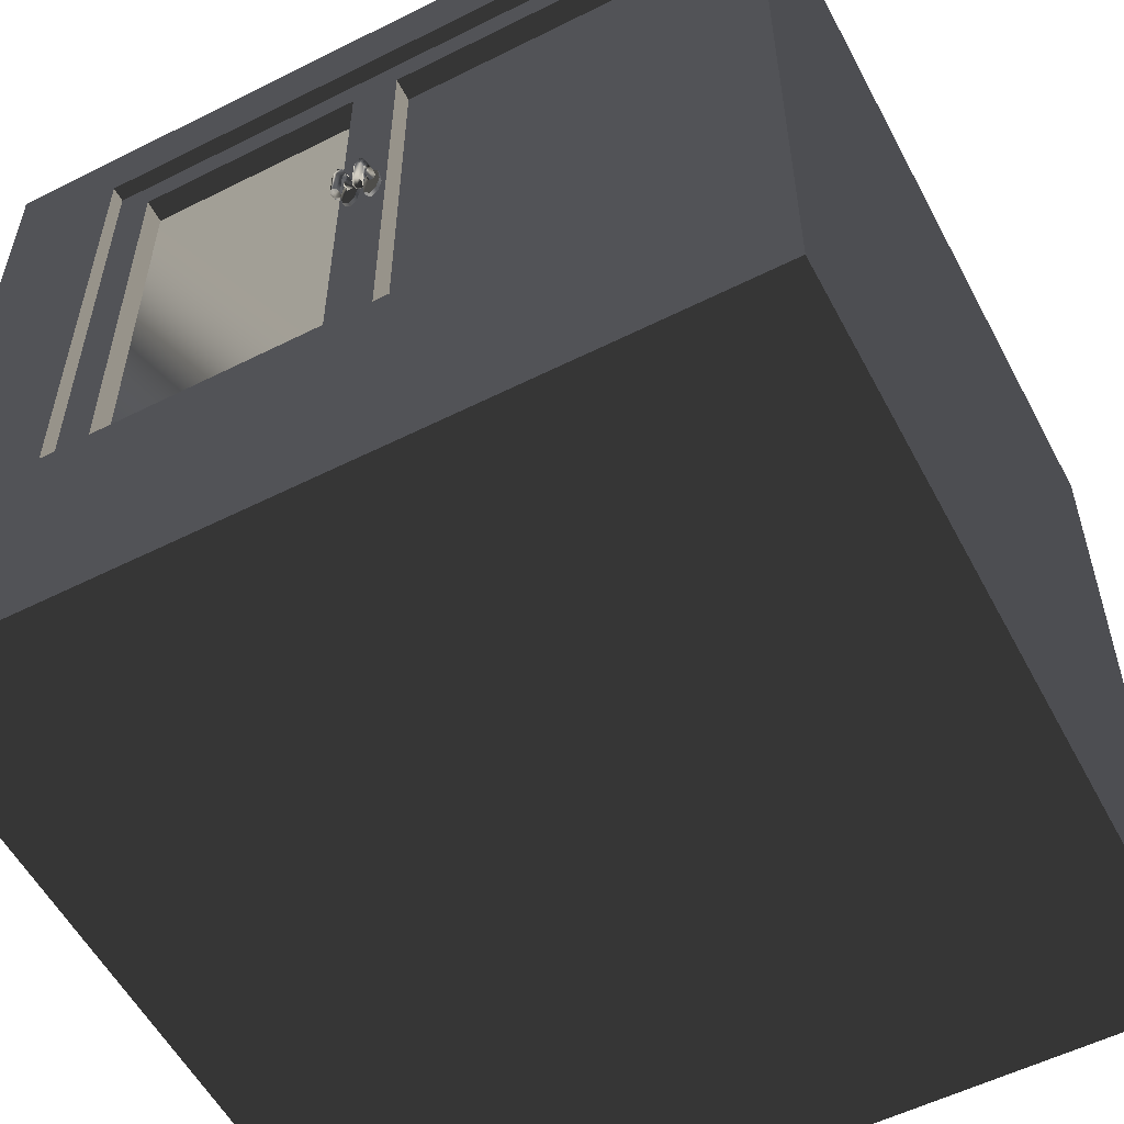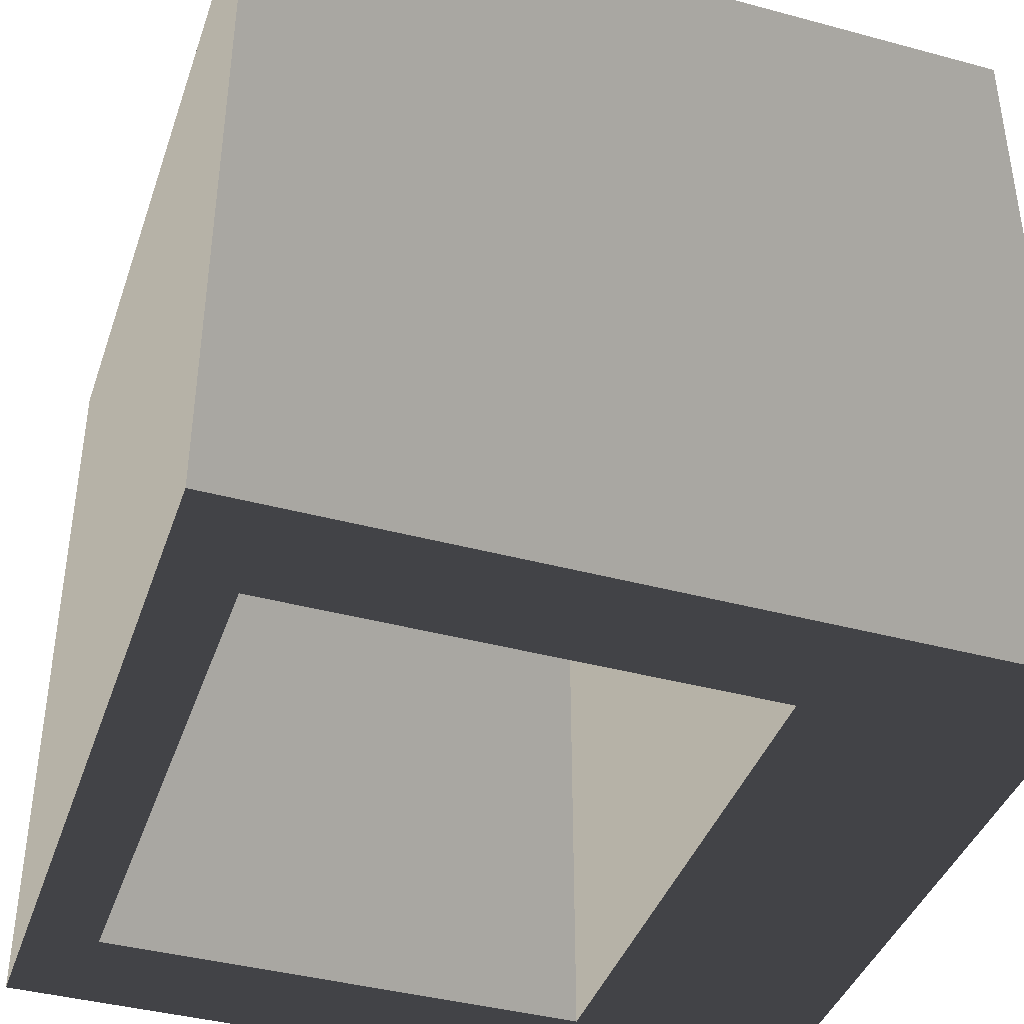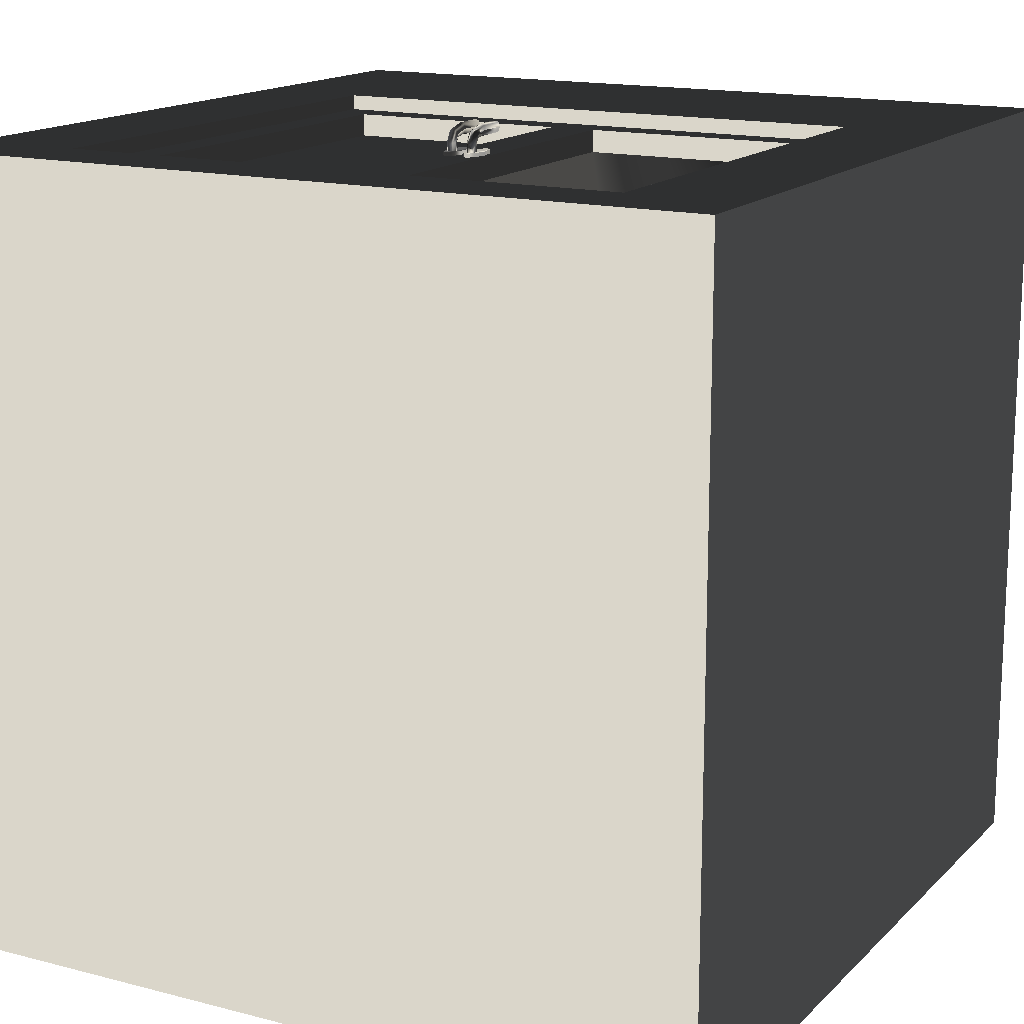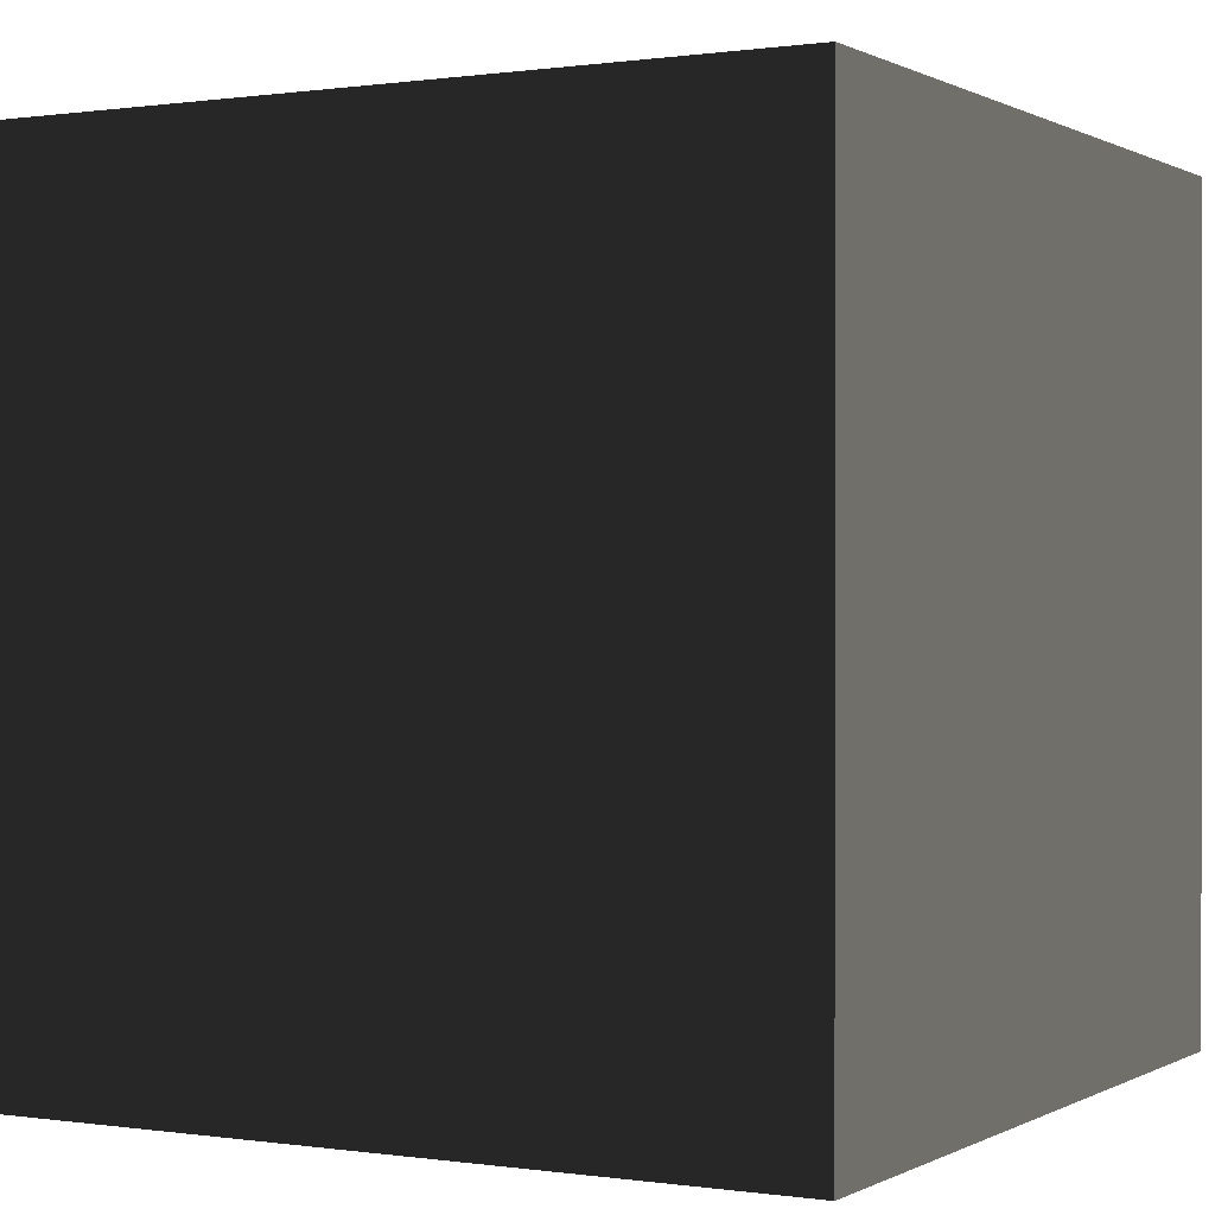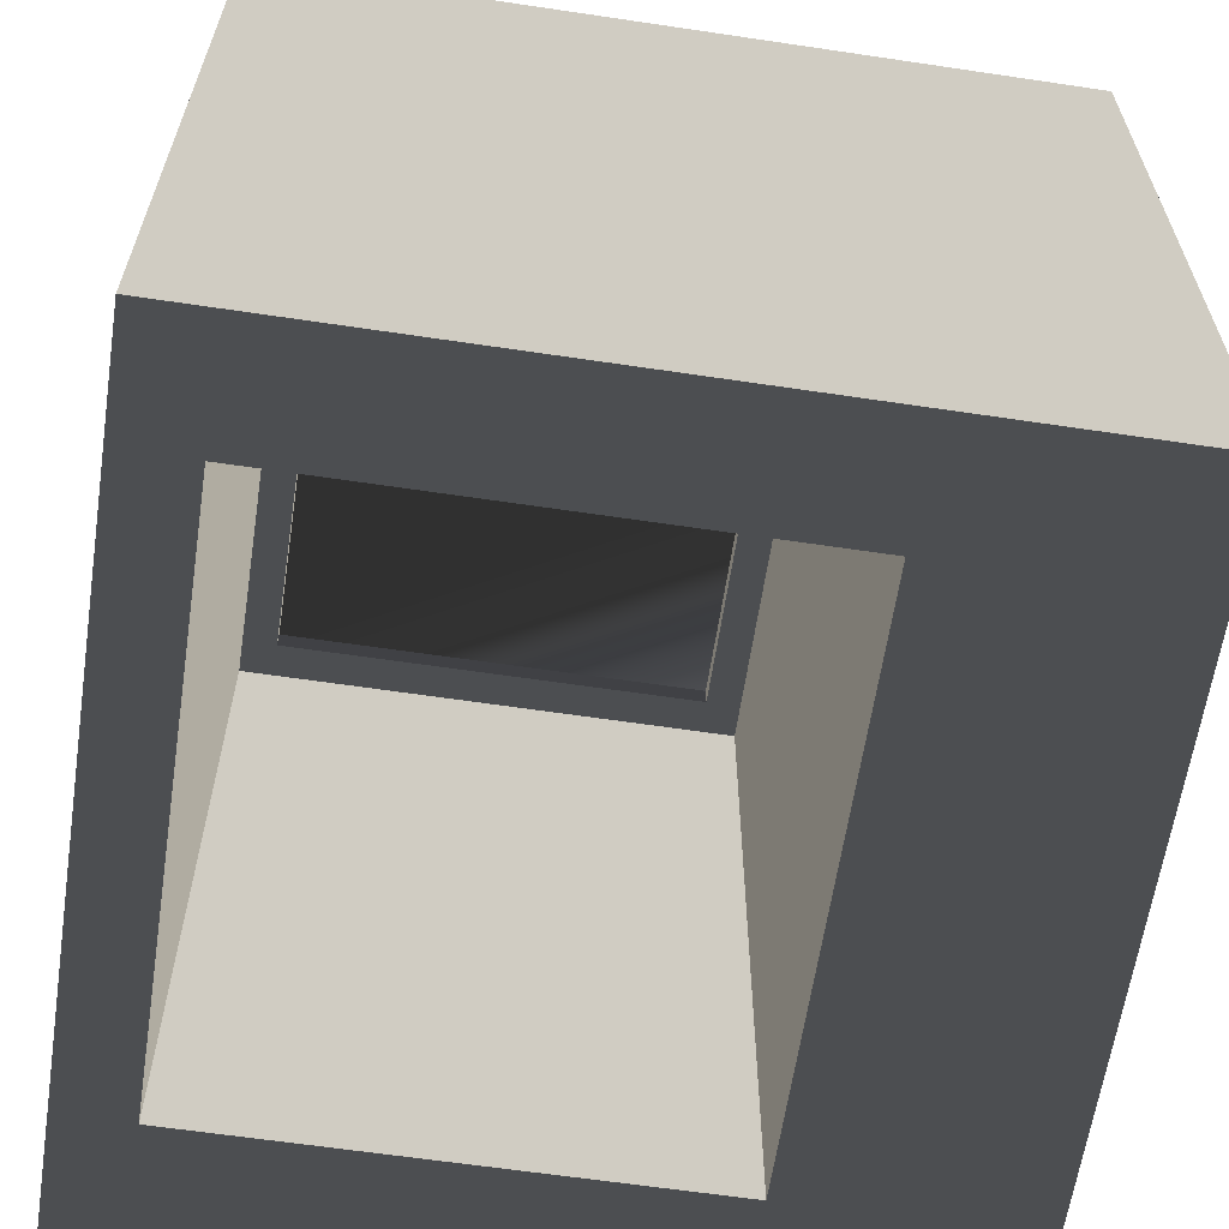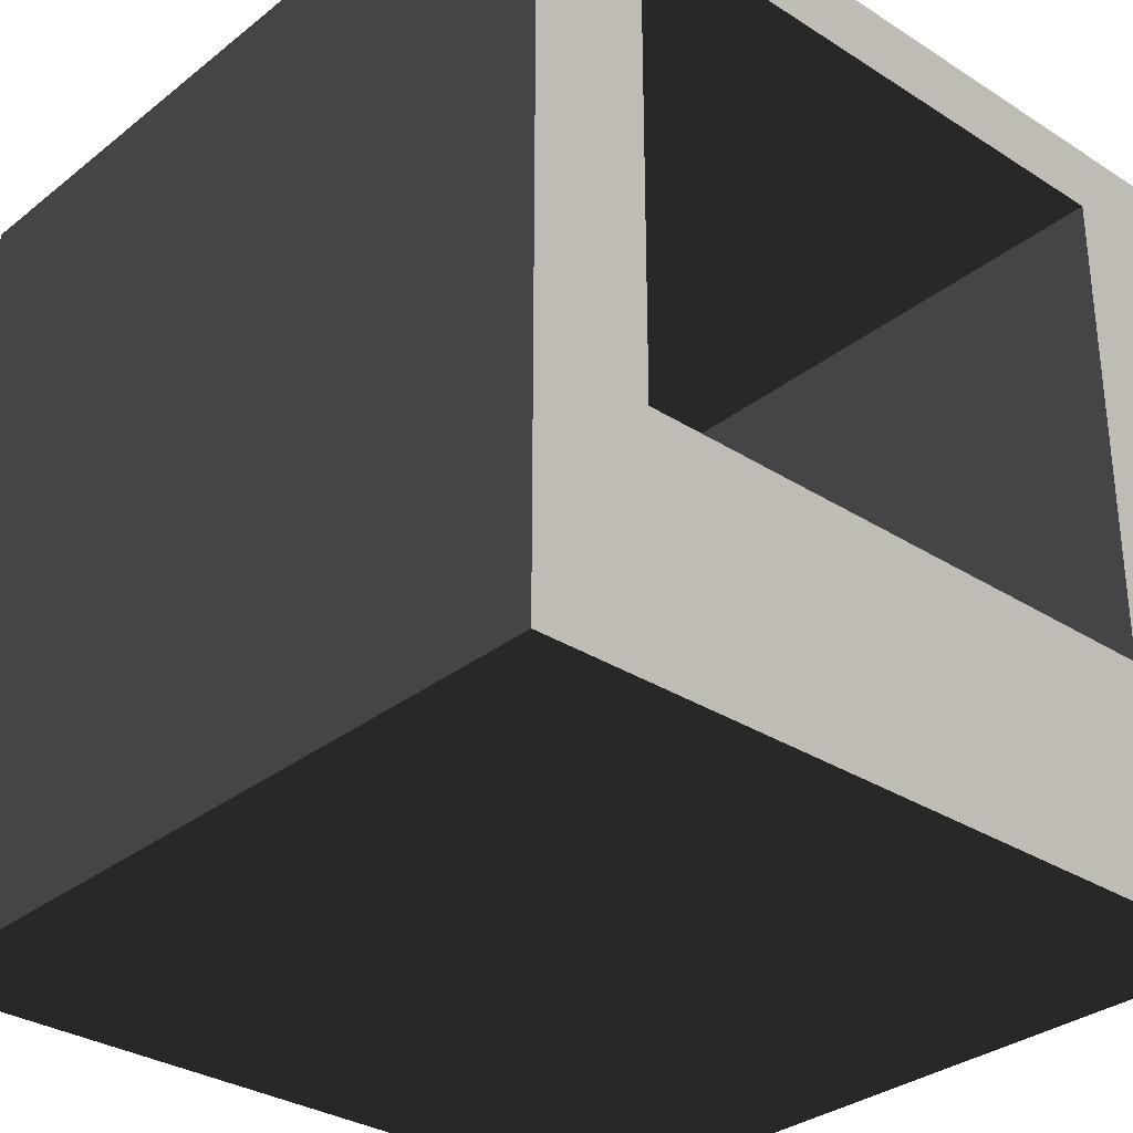
<metadata>
{"format":"obj","ext":"obj","renderer":"f3d","projection":"perspective","resolution":1024,"background":"white","views":[{"elev":-55.8,"azim":27.7,"up":"+Y"},{"elev":-40.5,"azim":-108.3,"up":"+Z"},{"elev":15.5,"azim":-151.4,"up":"+Z"},{"elev":0.3,"azim":118.9,"up":"+Z"},{"elev":-62.5,"azim":-98.6,"up":"+Z"},{"elev":-31.6,"azim":137.9,"up":"+Y"}]}
</metadata>
<code>
v  -50 0 50
v  -50 0 -50
v  50 0 -50
v  50 0 50
v  -50 100 50
v  50 100 50
v  50 100 -50
v  -50 100 -50
v  35.68 29.55 50
v  -35.68 29.55 50
v  35.68 91.16 50
v  -35.68 91.16 50
v  -35.68 91.16 -50
v  35.68 91.16 -50
v  -35.68 29.55 -50
v  35.68 29.55 -50
v  -35.68 29.55 41.87
v  35.68 29.55 41.87
v  35.68 29.55 48.12
v  -35.68 29.55 48.12
v  35.68 91.16 41.87
v  35.68 91.16 48.12
v  -35.68 91.16 41.87
v  -35.68 91.16 48.12
v  -31.44 33.79 41.87
v  -2.934 33.79 41.87
v  2.934 33.79 41.87
v  31.44 33.79 41.87
v  -31.44 86.92 41.87
v  31.44 86.92 41.87
v  2.934 86.92 41.87
v  -2.934 86.92 41.87
v  31.44 33.79 48.12
v  2.934 33.79 48.12
v  -2.934 33.79 48.12
v  -31.44 33.79 48.12
v  31.44 86.92 48.12
v  -31.44 86.92 48.12
v  -2.934 86.92 48.12
v  2.934 86.92 48.12
v  31.44 33.79 44.71
v  31.44 86.92 44.71
v  31.44 86.92 45.29
v  31.44 33.79 45.29
v  -31.44 86.92 44.71
v  -31.44 33.79 44.71
v  -31.44 33.79 45.29
v  -31.44 86.92 45.29
v  -2.934 33.79 45.29
v  -2.934 33.79 44.71
v  2.934 33.79 44.71
v  2.934 33.79 45.29
v  2.934 86.92 45.29
v  2.934 86.92 44.71
v  -2.934 86.92 44.71
v  -2.934 86.92 45.29
o Box001
g Box001
f -56 -55 -54
f -54 -53 -56
f -52 -51 -50
f -50 -49 -52
f -52 -49 -55
f -55 -56 -52
f -50 -51 -53
f -53 -54 -50
f -56 -53 -48
f -48 -47 -56
f -53 -51 -46
f -46 -48 -53
f -51 -52 -45
f -45 -46 -51
f -52 -56 -47
f -47 -45 -52
f -44 -49 -50
f -50 -43 -44
f -42 -55 -49
f -49 -44 -42
f -41 -43 -50
f -50 -54 -41
f -41 -54 -55
f -55 -42 -41
f -41 -42 -40
f -40 -39 -41
f -47 -48 -38
f -38 -37 -47
f -43 -41 -39
f -39 -36 -43
f -48 -46 -35
f -35 -38 -48
f -44 -43 -36
f -36 -34 -44
f -46 -45 -33
f -33 -35 -46
f -42 -44 -34
f -34 -40 -42
f -45 -47 -37
f -37 -33 -45
f -39 -40 -32
f -39 -32 -31
f -39 -31 -30
f -39 -30 -29
f -40 -34 -28
f -28 -32 -40
f -34 -36 -27
f -34 -27 -26
f -34 -26 -25
f -34 -25 -28
f -36 -39 -29
f -29 -27 -36
f -37 -38 -24
f -37 -24 -23
f -37 -23 -22
f -37 -22 -21
f -38 -35 -20
f -20 -24 -38
f -35 -33 -19
f -35 -19 -18
f -35 -18 -17
f -35 -17 -20
f -33 -37 -21
f -21 -19 -33
f -18 -22 -23
f -23 -17 -18
f -26 -30 -31
f -31 -25 -26
f -27 -29 -16
f -16 -15 -27
f -24 -20 -14
f -14 -13 -24
f -32 -28 -12
f -12 -11 -32
f -19 -21 -10
f -10 -9 -19
f -21 -22 -8
f -8 -10 -21
f -31 -32 -11
f -11 -7 -31
f -29 -30 -6
f -6 -16 -29
f -23 -24 -13
f -13 -5 -23
f -20 -17 -4
f -4 -14 -20
f -26 -27 -15
f -15 -3 -26
f -28 -25 -2
f -2 -12 -28
f -18 -19 -9
f -9 -1 -18
f -25 -31 -7
f -7 -2 -25
f -22 -18 -1
f -1 -8 -22
f -17 -23 -5
f -5 -4 -17
f -30 -26 -3
f -3 -6 -30
f -9 -10 -8
f -8 -1 -9
f -4 -5 -13
f -13 -14 -4
f -15 -16 -6
f -6 -3 -15
f -2 -7 -11
f -11 -12 -2
v  -1.034 56.72 50.46
v  -0.871 56.72 51
v  -1.427 55.82 51
v  -2.522 61.48 48.6
v  -2.201 63.42 48.6
v  -2.201 63.42 48.1
v  -2.522 61.48 48.1
v  -1.427 64.22 48.6
v  -1.427 64.22 48.1
v  -0.6539 63.42 48.6
v  -0.6539 63.42 48.1
v  -0.3335 61.48 48.6
v  -0.3335 61.48 48.1
v  -0.6539 59.54 48.6
v  -0.6539 59.54 48.1
v  -1.427 58.74 48.6
v  -1.427 58.74 48.1
v  -2.201 59.54 48.6
v  -2.201 59.54 48.1
v  -1.984 62.64 48.6
v  -1.821 63.18 48.6
v  -1.821 62.1 48.6
v  -1.427 61.87 48.6
v  -1.034 62.1 48.6
v  -0.871 62.64 48.6
v  -1.034 63.18 48.6
v  -1.427 63.4 48.6
v  -1.984 62.64 49.6
v  -1.821 63.18 49.6
v  -1.821 62.1 49.6
v  -1.427 61.87 49.6
v  -1.034 62.1 49.6
v  -0.871 62.64 49.6
v  -1.034 63.18 49.6
v  -1.427 63.4 49.6
v  -1.984 62.04 50.59
v  -1.821 62.38 51.01
v  -1.821 61.7 50.18
v  -1.427 61.56 50
v  -1.034 61.7 50.18
v  -0.871 62.04 50.59
v  -1.034 62.38 51.01
v  -1.427 62.52 51.18
v  -1.984 60.37 51
v  -1.821 60.37 51.54
v  -1.821 60.37 50.46
v  -1.427 60.37 50.24
v  -1.034 60.37 50.46
v  -0.871 60.37 51
v  -1.034 60.37 51.54
v  -1.427 60.37 51.76
v  -1.984 56.72 51
v  -1.821 56.72 51.54
v  -1.821 56.72 50.46
v  -1.427 56.72 50.24
v  -1.034 56.72 51.54
v  -1.427 56.72 51.77
o Cylinder001
g Cylinder001
f -57 -56 -55
f -54 -53 -52
f -52 -51 -54
f -53 -50 -49
f -49 -52 -53
f -50 -48 -47
f -47 -49 -50
f -48 -46 -45
f -45 -47 -48
f -46 -44 -43
f -43 -45 -46
f -44 -42 -41
f -41 -43 -44
f -42 -40 -39
f -39 -41 -42
f -40 -54 -51
f -51 -39 -40
f -51 -52 -49
f -49 -47 -45
f -45 -43 -41
f -49 -45 -41
f -51 -49 -41
f -39 -51 -41
f -53 -54 -38
f -38 -37 -53
f -54 -40 -36
f -36 -38 -54
f -40 -42 -35
f -35 -36 -40
f -42 -44 -34
f -34 -35 -42
f -44 -46 -33
f -33 -34 -44
f -46 -48 -32
f -32 -33 -46
f -48 -50 -31
f -31 -32 -48
f -50 -53 -37
f -37 -31 -50
f -37 -38 -30
f -30 -29 -37
f -38 -36 -28
f -28 -30 -38
f -36 -35 -27
f -27 -28 -36
f -35 -34 -26
f -26 -27 -35
f -34 -33 -25
f -25 -26 -34
f -33 -32 -24
f -24 -25 -33
f -32 -31 -23
f -23 -24 -32
f -31 -37 -29
f -29 -23 -31
f -29 -30 -22
f -22 -21 -29
f -30 -28 -20
f -20 -22 -30
f -28 -27 -19
f -19 -20 -28
f -27 -26 -18
f -18 -19 -27
f -26 -25 -17
f -17 -18 -26
f -25 -24 -16
f -16 -17 -25
f -24 -23 -15
f -15 -16 -24
f -23 -29 -21
f -21 -15 -23
f -21 -22 -14
f -14 -13 -21
f -22 -20 -12
f -12 -14 -22
f -20 -19 -11
f -11 -12 -20
f -19 -18 -10
f -10 -11 -19
f -18 -17 -9
f -9 -10 -18
f -17 -16 -8
f -8 -9 -17
f -16 -15 -7
f -7 -8 -16
f -15 -21 -13
f -13 -7 -15
f -13 -14 -6
f -6 -5 -13
f -14 -12 -4
f -4 -6 -14
f -12 -11 -3
f -3 -4 -12
f -11 -10 -57
f -57 -3 -11
f -10 -9 -56
f -56 -57 -10
f -9 -8 -2
f -2 -56 -9
f -8 -7 -1
f -1 -2 -8
f -7 -13 -5
f -5 -1 -7
f -4 -3 -55
f -56 -2 -55
f -55 -1 -5
f -5 -6 -55
f -55 -3 -57
f -2 -1 -55
f -55 -6 -4
v  1.678 56.72 50.46
v  1.841 56.72 51
v  1.284 55.82 51
v  0.1903 61.48 48.6
v  0.5108 63.42 48.6
v  0.5108 63.42 48.1
v  0.1903 61.48 48.1
v  1.284 64.22 48.6
v  1.284 64.22 48.1
v  2.058 63.42 48.6
v  2.058 63.42 48.1
v  2.378 61.48 48.6
v  2.378 61.48 48.1
v  2.058 59.54 48.6
v  2.058 59.54 48.1
v  1.284 58.74 48.6
v  1.284 58.74 48.1
v  0.5108 59.54 48.6
v  0.5108 59.54 48.1
v  0.7278 62.64 48.6
v  0.8909 63.18 48.6
v  0.8909 62.1 48.6
v  1.284 61.87 48.6
v  1.678 62.1 48.6
v  1.841 62.64 48.6
v  1.678 63.18 48.6
v  1.284 63.4 48.6
v  0.7278 62.64 49.6
v  0.8909 63.18 49.6
v  0.8909 62.1 49.6
v  1.284 61.87 49.6
v  1.678 62.1 49.6
v  1.841 62.64 49.6
v  1.678 63.18 49.6
v  1.284 63.4 49.6
v  0.7278 62.04 50.59
v  0.8909 62.38 51.01
v  0.8909 61.7 50.18
v  1.284 61.56 50
v  1.678 61.7 50.18
v  1.841 62.04 50.59
v  1.678 62.38 51.01
v  1.284 62.52 51.18
v  0.7279 60.37 51
v  0.8909 60.37 51.54
v  0.8909 60.37 50.46
v  1.284 60.37 50.24
v  1.678 60.37 50.46
v  1.841 60.37 51
v  1.678 60.37 51.54
v  1.284 60.37 51.76
v  0.7279 56.72 51
v  0.8909 56.72 51.54
v  0.8909 56.72 50.46
v  1.284 56.72 50.24
v  1.678 56.72 51.54
v  1.284 56.72 51.77
o Cylinder002
g Cylinder002
f -57 -56 -55
f -54 -53 -52
f -52 -51 -54
f -53 -50 -49
f -49 -52 -53
f -50 -48 -47
f -47 -49 -50
f -48 -46 -45
f -45 -47 -48
f -46 -44 -43
f -43 -45 -46
f -44 -42 -41
f -41 -43 -44
f -42 -40 -39
f -39 -41 -42
f -40 -54 -51
f -51 -39 -40
f -51 -52 -49
f -49 -47 -45
f -45 -43 -41
f -49 -45 -41
f -51 -49 -41
f -39 -51 -41
f -53 -54 -38
f -38 -37 -53
f -54 -40 -36
f -36 -38 -54
f -40 -42 -35
f -35 -36 -40
f -42 -44 -34
f -34 -35 -42
f -44 -46 -33
f -33 -34 -44
f -46 -48 -32
f -32 -33 -46
f -48 -50 -31
f -31 -32 -48
f -50 -53 -37
f -37 -31 -50
f -37 -38 -30
f -30 -29 -37
f -38 -36 -28
f -28 -30 -38
f -36 -35 -27
f -27 -28 -36
f -35 -34 -26
f -26 -27 -35
f -34 -33 -25
f -25 -26 -34
f -33 -32 -24
f -24 -25 -33
f -32 -31 -23
f -23 -24 -32
f -31 -37 -29
f -29 -23 -31
f -29 -30 -22
f -22 -21 -29
f -30 -28 -20
f -20 -22 -30
f -28 -27 -19
f -19 -20 -28
f -27 -26 -18
f -18 -19 -27
f -26 -25 -17
f -17 -18 -26
f -25 -24 -16
f -16 -17 -25
f -24 -23 -15
f -15 -16 -24
f -23 -29 -21
f -21 -15 -23
f -21 -22 -14
f -14 -13 -21
f -22 -20 -12
f -12 -14 -22
f -20 -19 -11
f -11 -12 -20
f -19 -18 -10
f -10 -11 -19
f -18 -17 -9
f -9 -10 -18
f -17 -16 -8
f -8 -9 -17
f -16 -15 -7
f -7 -8 -16
f -15 -21 -13
f -13 -7 -15
f -13 -14 -6
f -6 -5 -13
f -14 -12 -4
f -4 -6 -14
f -12 -11 -3
f -3 -4 -12
f -11 -10 -57
f -57 -3 -11
f -10 -9 -56
f -56 -57 -10
f -9 -8 -2
f -2 -56 -9
f -8 -7 -1
f -1 -2 -8
f -7 -13 -5
f -5 -1 -7
f -4 -3 -55
f -56 -2 -55
f -55 -1 -5
f -5 -6 -55
f -55 -3 -57
f -2 -1 -55
f -55 -6 -4

</code>
